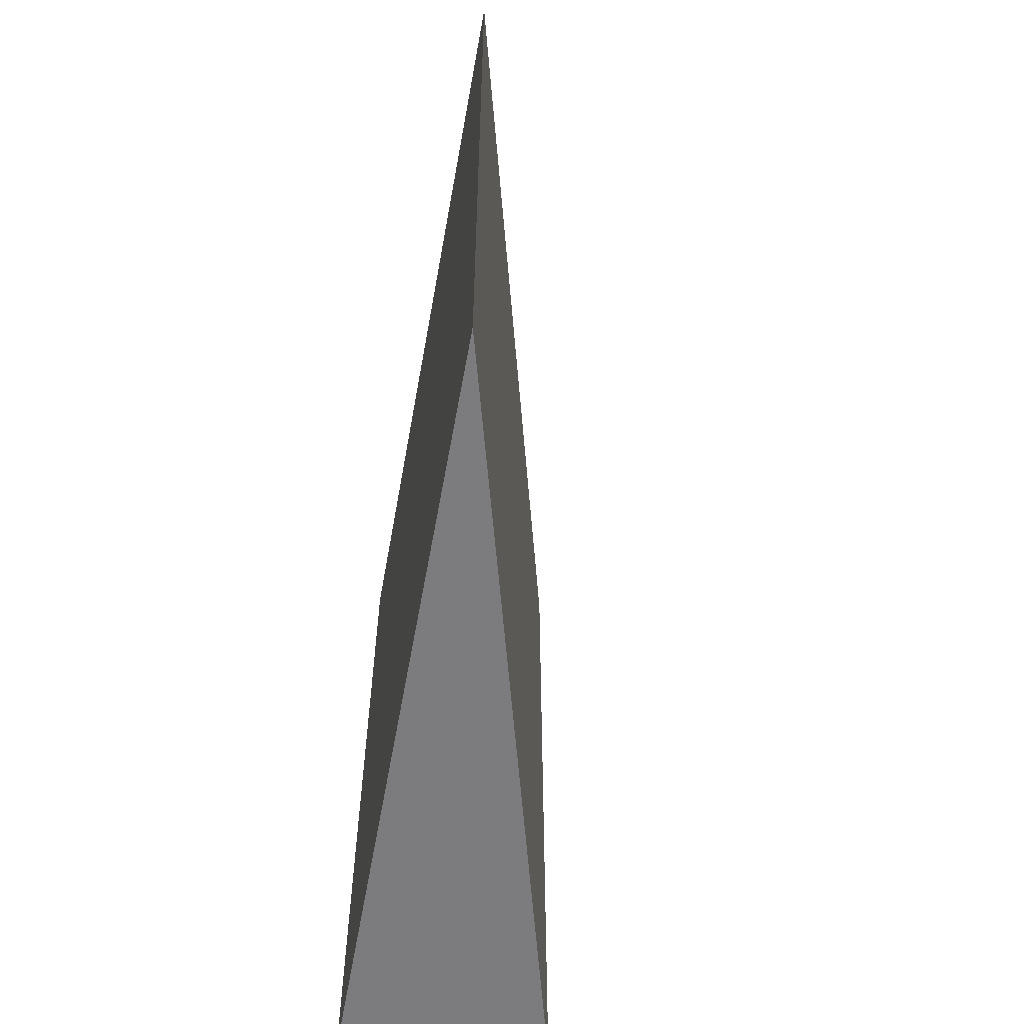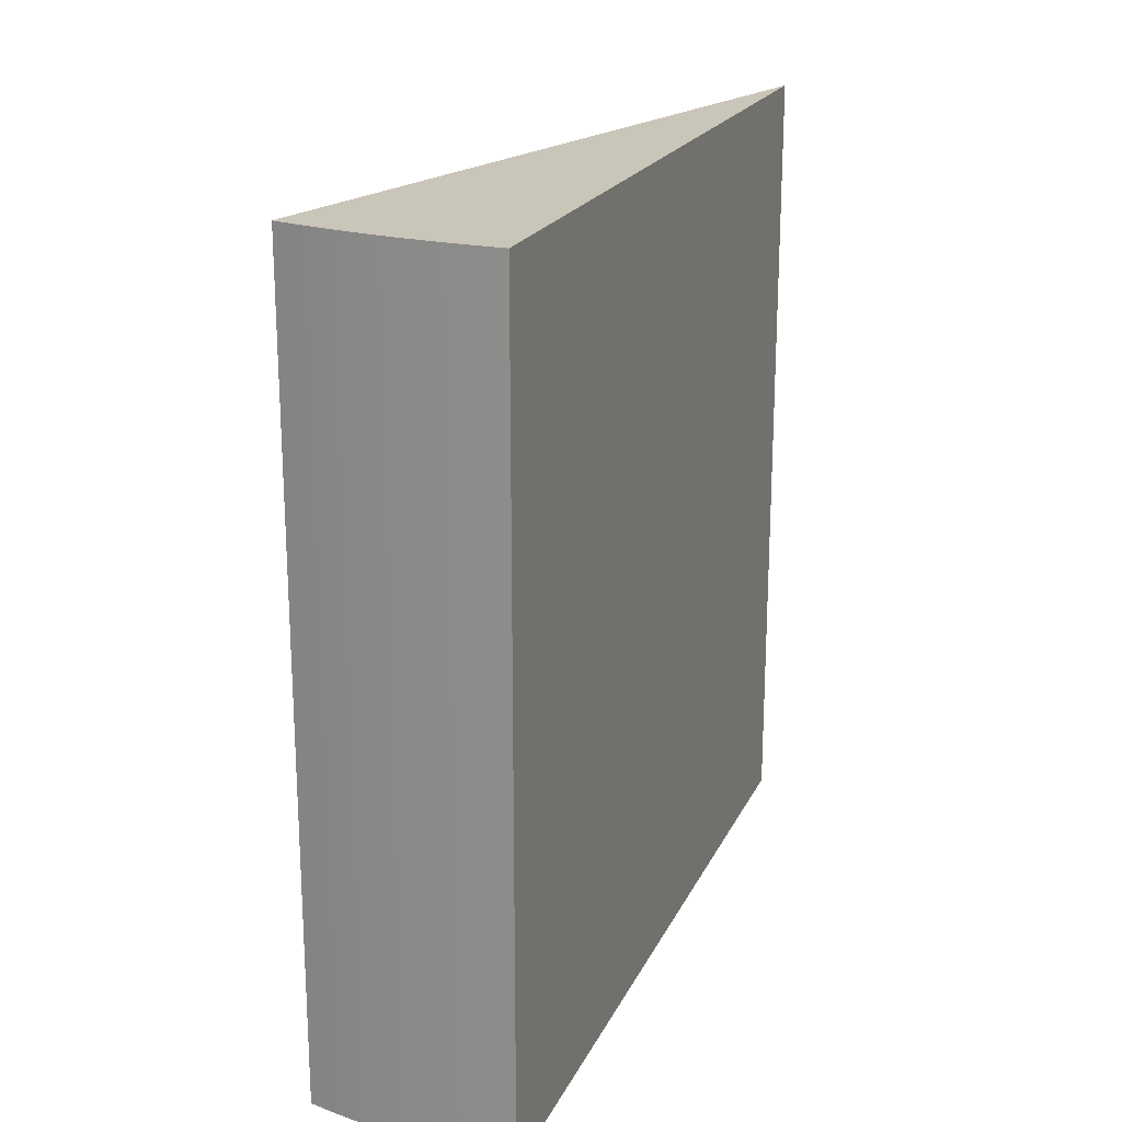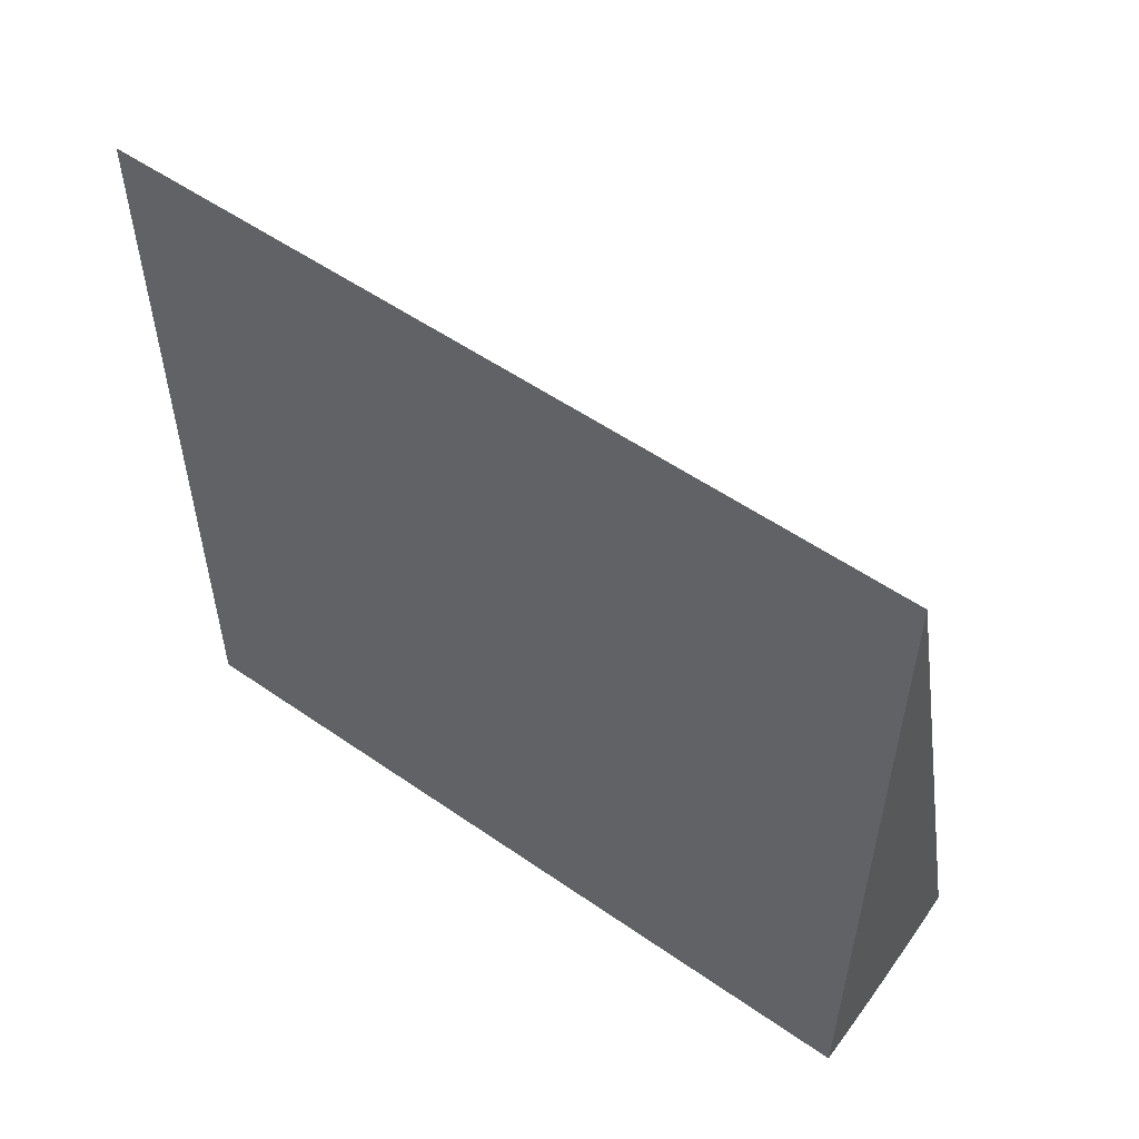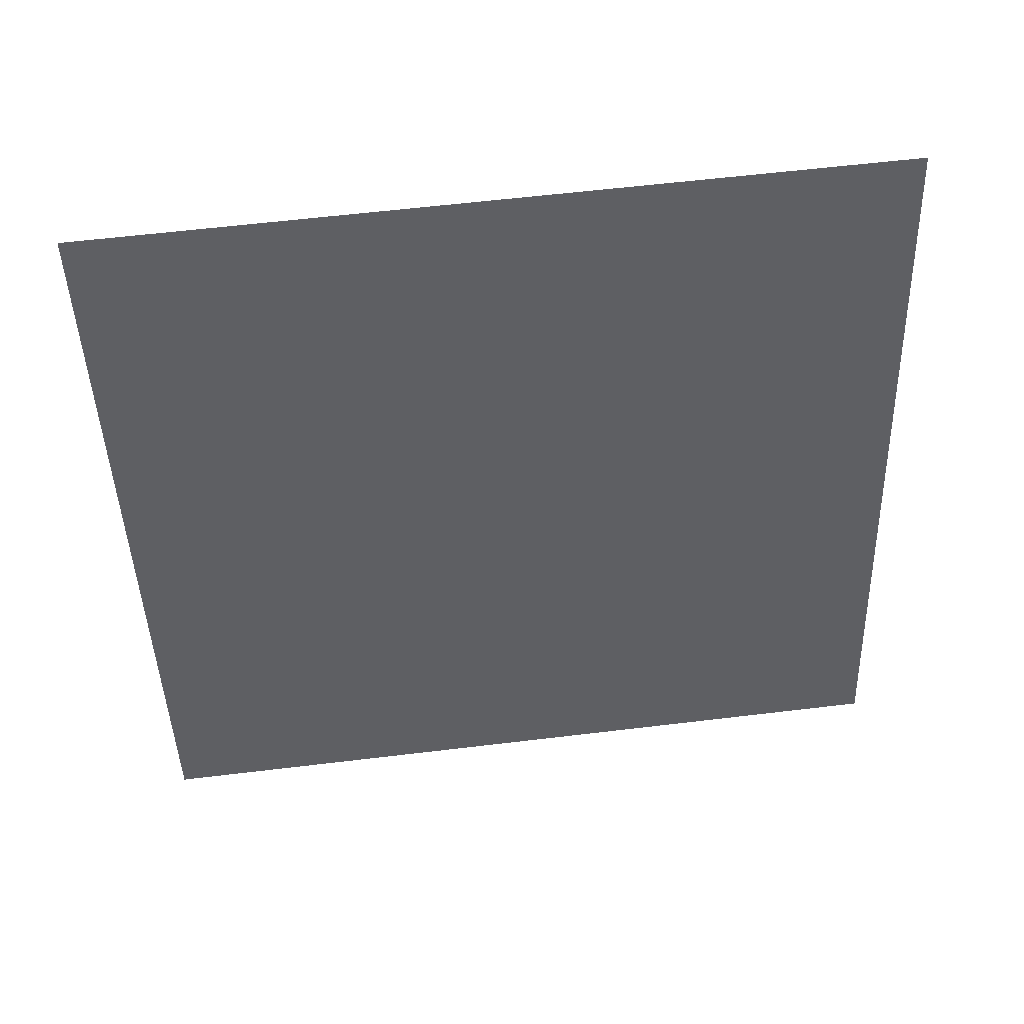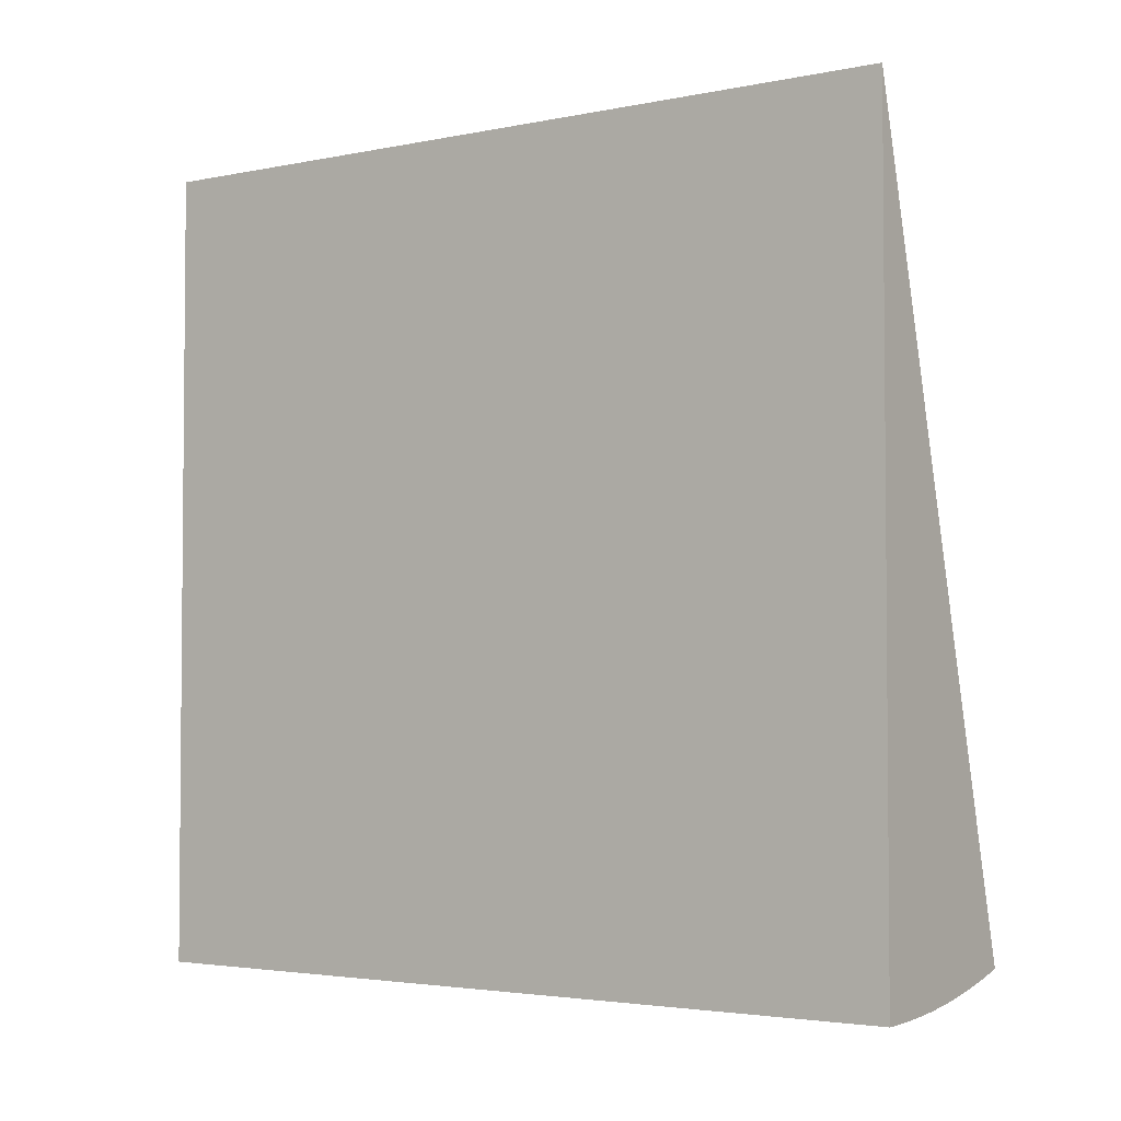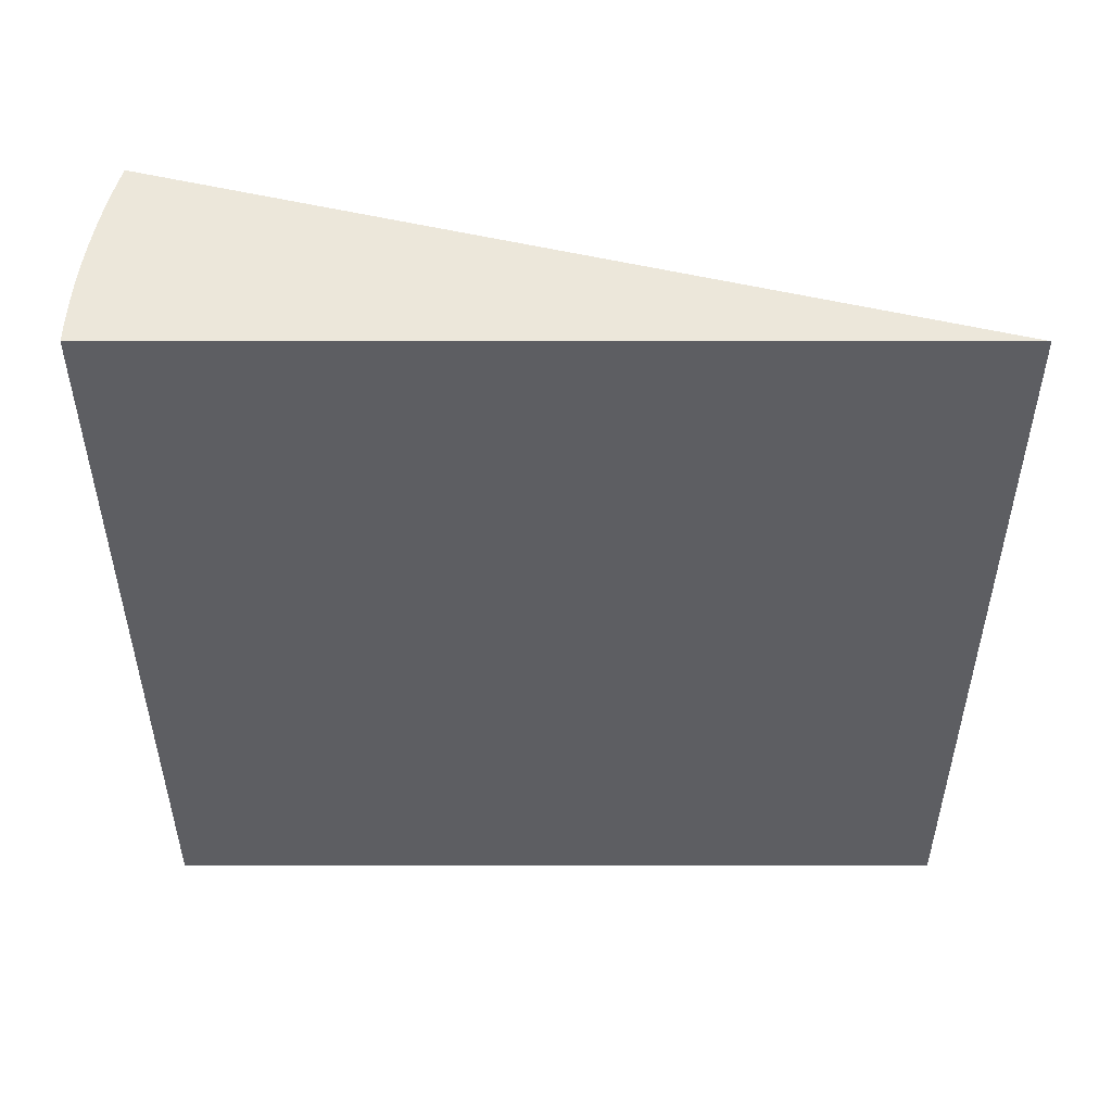
<metadata>
{"format":"obj","ext":"obj","renderer":"f3d","projection":"perspective","resolution":1024,"background":"white","views":[{"elev":-58.9,"azim":-10.2,"up":"+Y"},{"elev":20.6,"azim":-160.2,"up":"+Y"},{"elev":54.6,"azim":-53.7,"up":"+Z"},{"elev":60.8,"azim":83.0,"up":"+Z"},{"elev":-3.2,"azim":-55.2,"up":"+Z"},{"elev":50.7,"azim":-90.0,"up":"+Y"}]}
</metadata>
<code>
o Plane_Plane.001
v 0 1 0
v -0 -1 0
v 0 1 -2
v -0 -1 -2
v 0 1 0
v -0 -1 -0
v 0.0349 1 -2
v 0.0349 -1 -2
v 0 1 0
v -0 -1 -0
v 0.0698 1 -1.999
v 0.0698 -1 -1.999
v 0 1 0
v -0 -1 -0
v 0.1047 1 -1.997
v 0.1047 -1 -1.997
v 0 1 0
v -0 -1 -0
v 0.1395 1 -1.995
v 0.1395 -1 -1.995
v 0 1 0
v -0 -1 -0
v 0.1743 1 -1.992
v 0.1743 -1 -1.992
v 0 1 0
v -0 -1 -0
v 0.2091 1 -1.989
v 0.2091 -1 -1.989
v 0 1 0
v -0 -1 -0
v 0.2437 1 -1.985
v 0.2437 -1 -1.985
v 0 1 0
v -0 -1 -0
v 0.2783 1 -1.981
v 0.2783 -1 -1.981
v 0 1 0
v -0 -1 -0
v 0.3129 1 -1.975
v 0.3129 -1 -1.975
v 0 1 0
v -0 -1 -0
v 0.3473 1 -1.97
v 0.3473 -1 -1.97
v 0 1 0
v -0 -1 -0
v 0.3816 1 -1.963
v 0.3816 -1 -1.963
v 0 1 0
v -0 -1 -0
v 0.4158 1 -1.956
v 0.4158 -1 -1.956
v 0 1 0
v -0 -1 -0
v 0.4499 1 -1.949
v 0.4499 -1 -1.949
v 0 1 0
v -0 -1 -0
v 0.4838 1 -1.941
v 0.4838 -1 -1.941
v 0 1 0
v -0 -1 -0
v 0.5176 1 -1.932
v 0.5176 -1 -1.932
f 1 3 4 2
f 6 8 12 10
f 2 4 8 6
f 3 1 5 7
f 4 3 7 8
f 1 2 6 5
f 12 11 15 16
f 7 5 9 11
f 8 7 11 12
f 5 6 10 9
f 14 16 20 18
f 9 10 14 13
f 10 12 16 14
f 11 9 13 15
f 19 17 21 23
f 15 13 17 19
f 16 15 19 20
f 13 14 18 17
f 24 23 27 28
f 20 19 23 24
f 17 18 22 21
f 18 20 24 22
f 26 28 32 30
f 21 22 26 25
f 22 24 28 26
f 23 21 25 27
f 32 31 35 36
f 27 25 29 31
f 28 27 31 32
f 25 26 30 29
f 33 34 38 37
f 29 30 34 33
f 30 32 36 34
f 31 29 33 35
f 38 40 44 42
f 34 36 40 38
f 35 33 37 39
f 36 35 39 40
f 44 43 47 48
f 39 37 41 43
f 40 39 43 44
f 37 38 42 41
f 46 48 52 50
f 41 42 46 45
f 42 44 48 46
f 43 41 45 47
f 50 52 56 54
f 47 45 49 51
f 48 47 51 52
f 45 46 50 49
f 56 55 59 60
f 51 49 53 55
f 52 51 55 56
f 49 50 54 53
f 58 60 64 62
f 53 54 58 57
f 54 56 60 58
f 55 53 57 59
f 61 62 64 63
f 59 57 61 63
f 60 59 63 64
f 57 58 62 61

</code>
